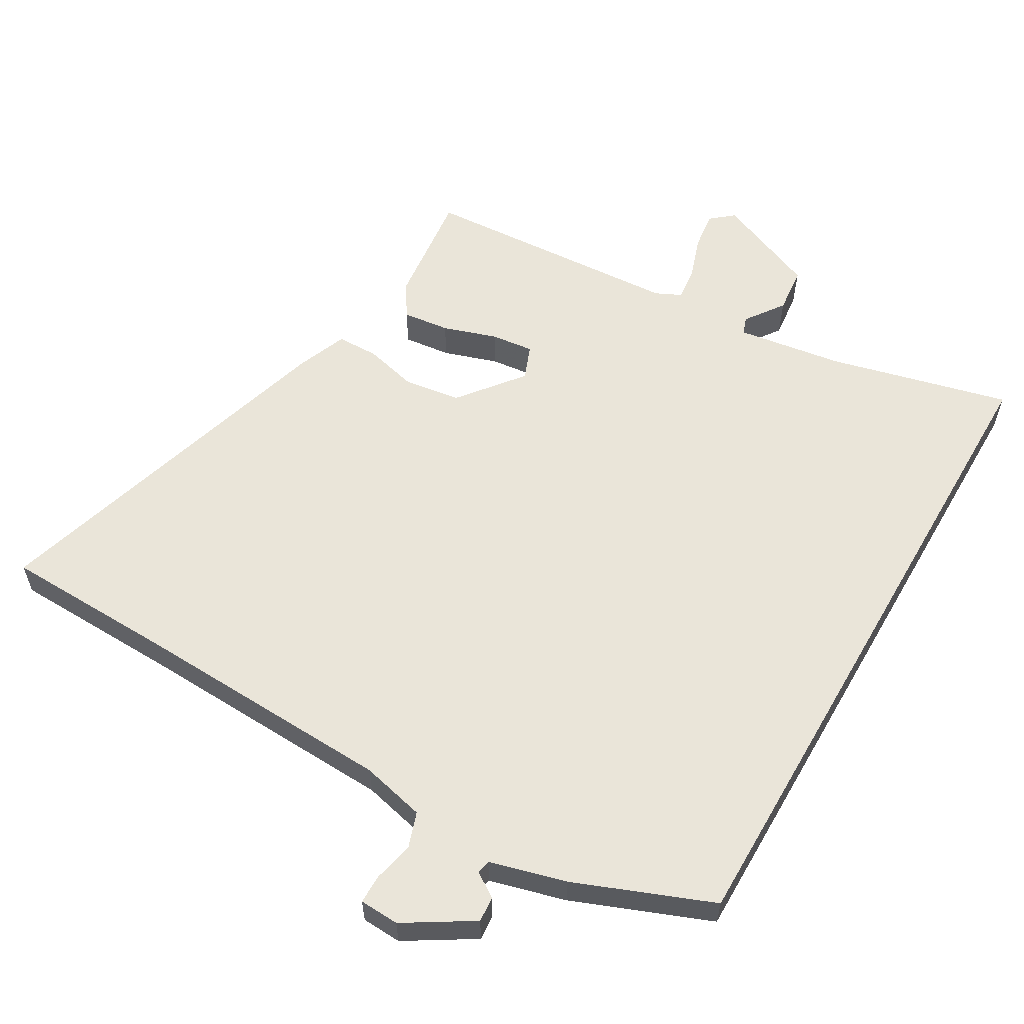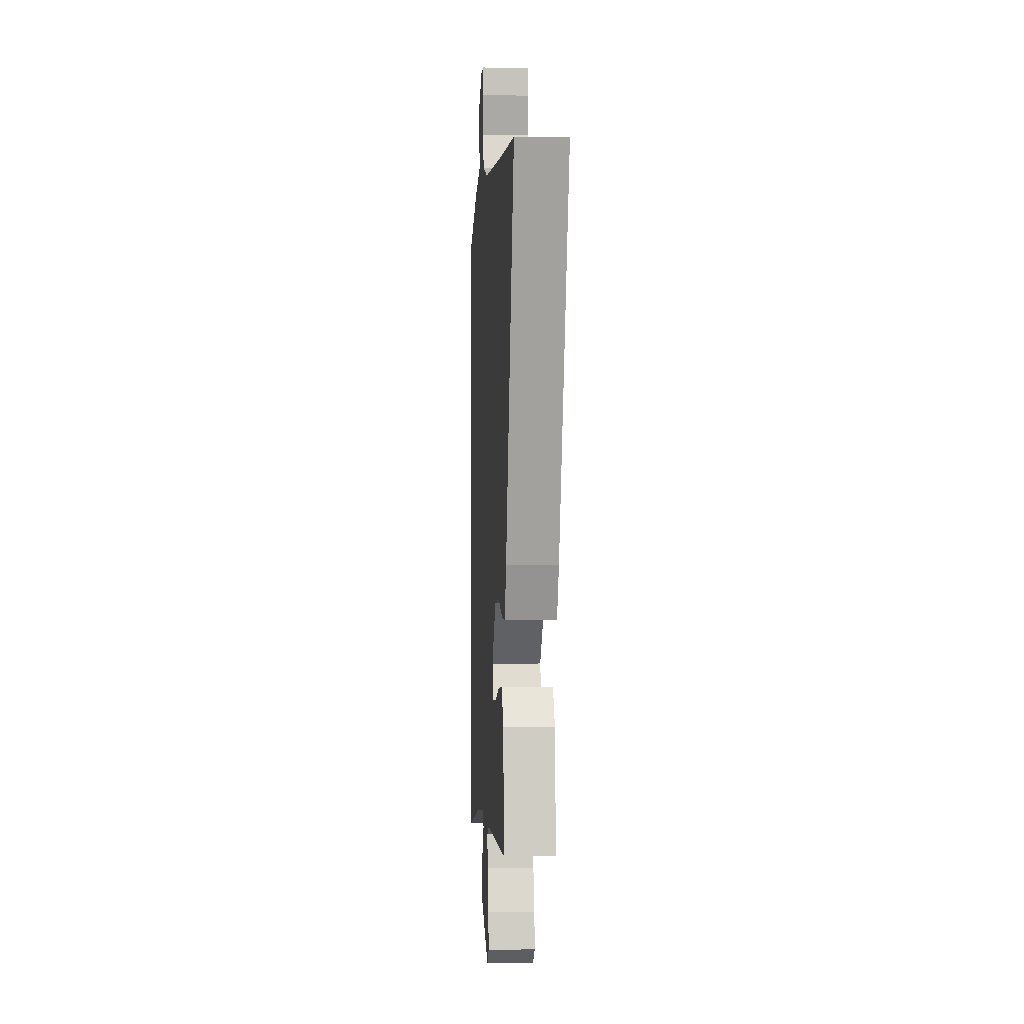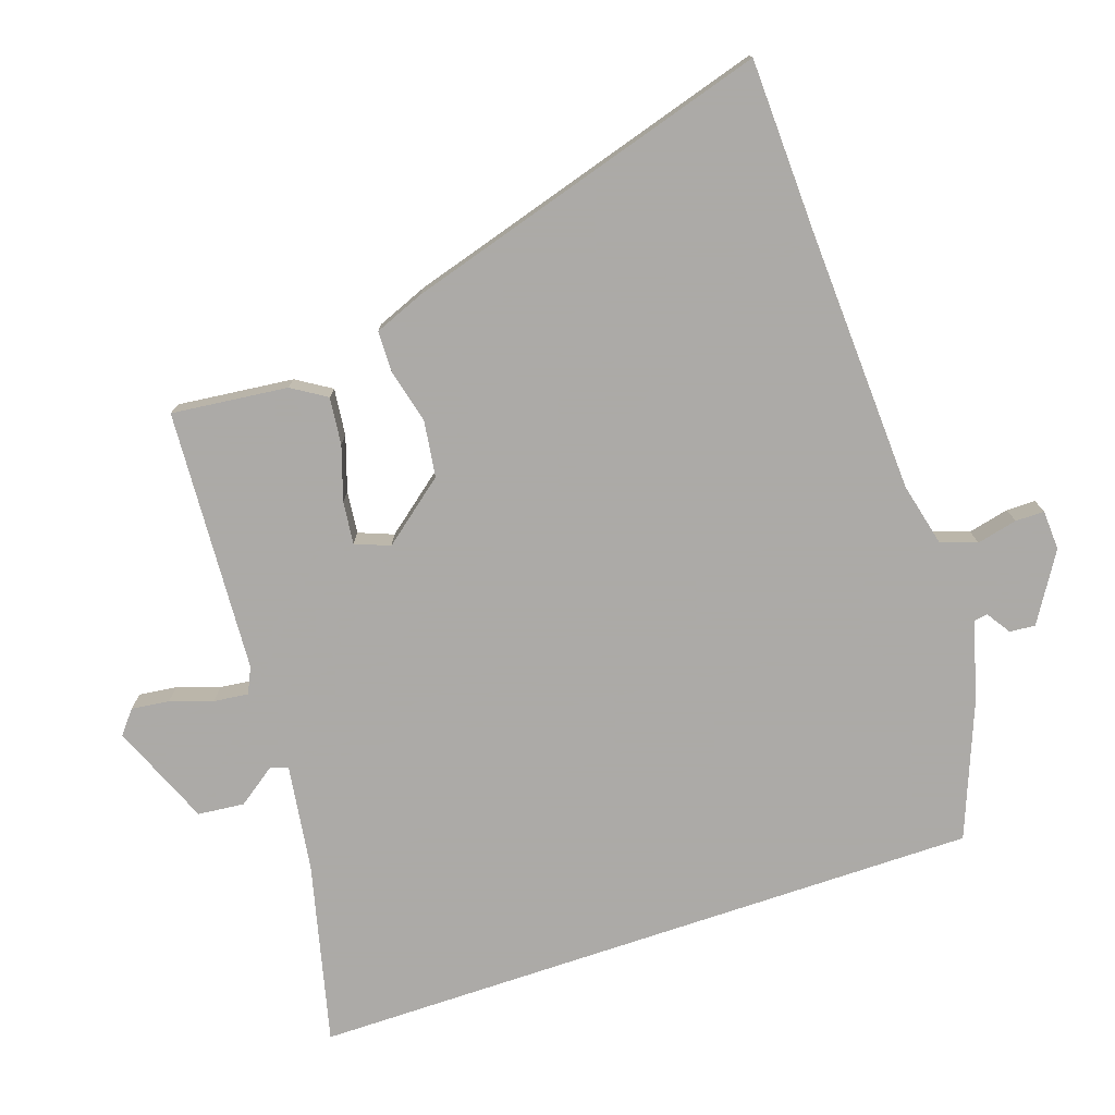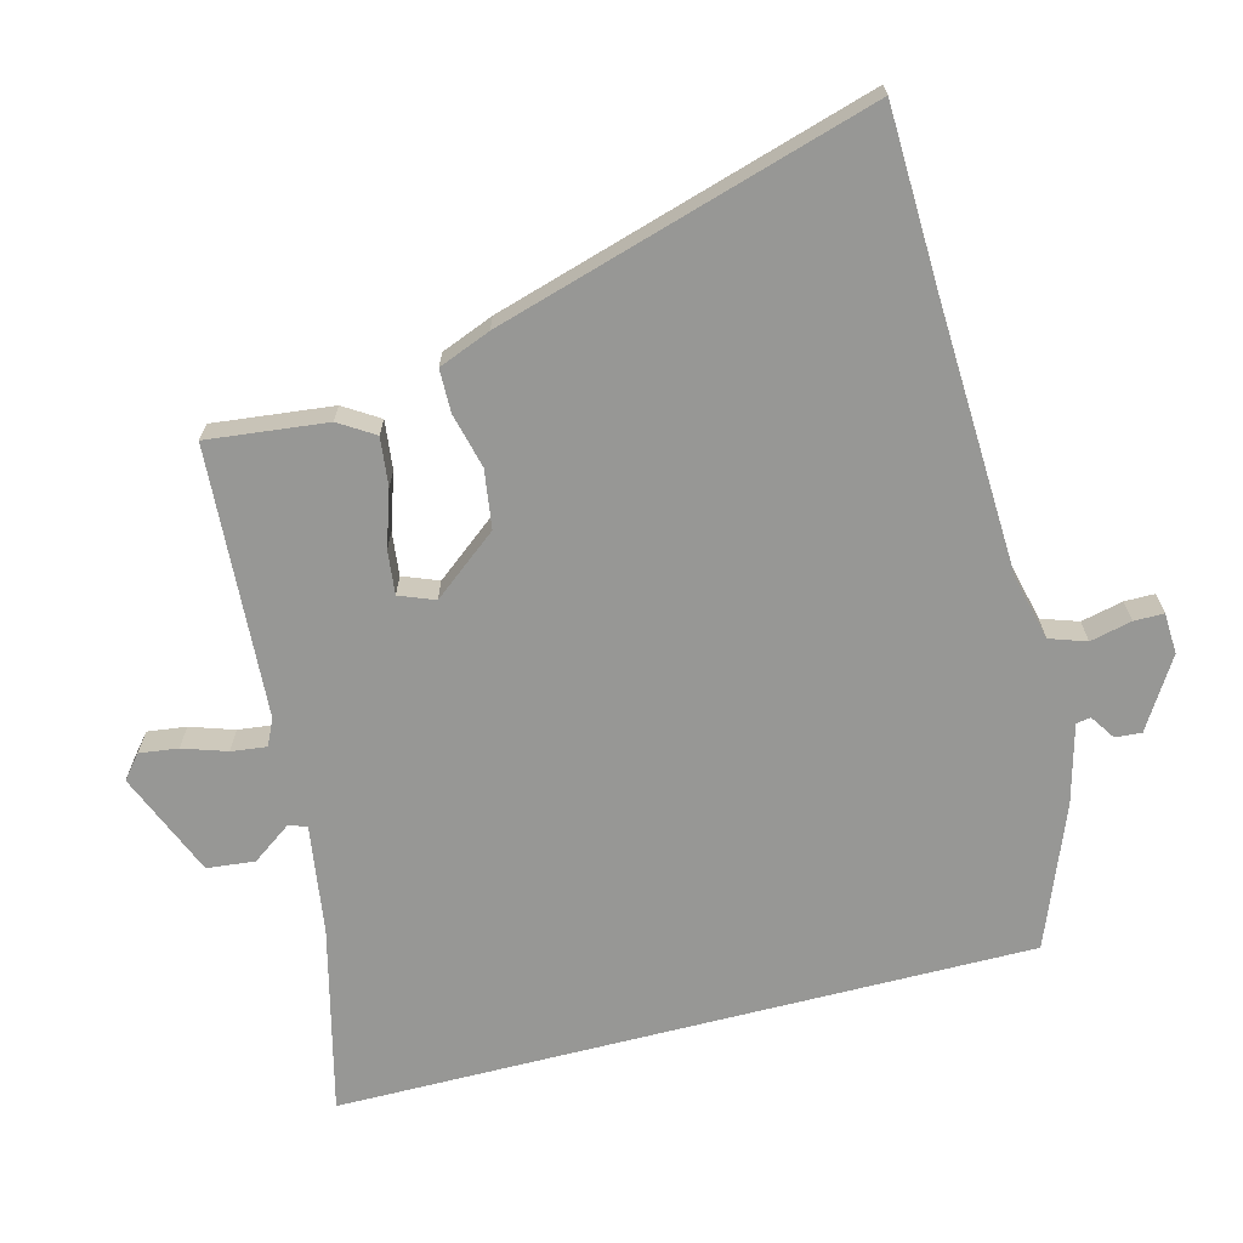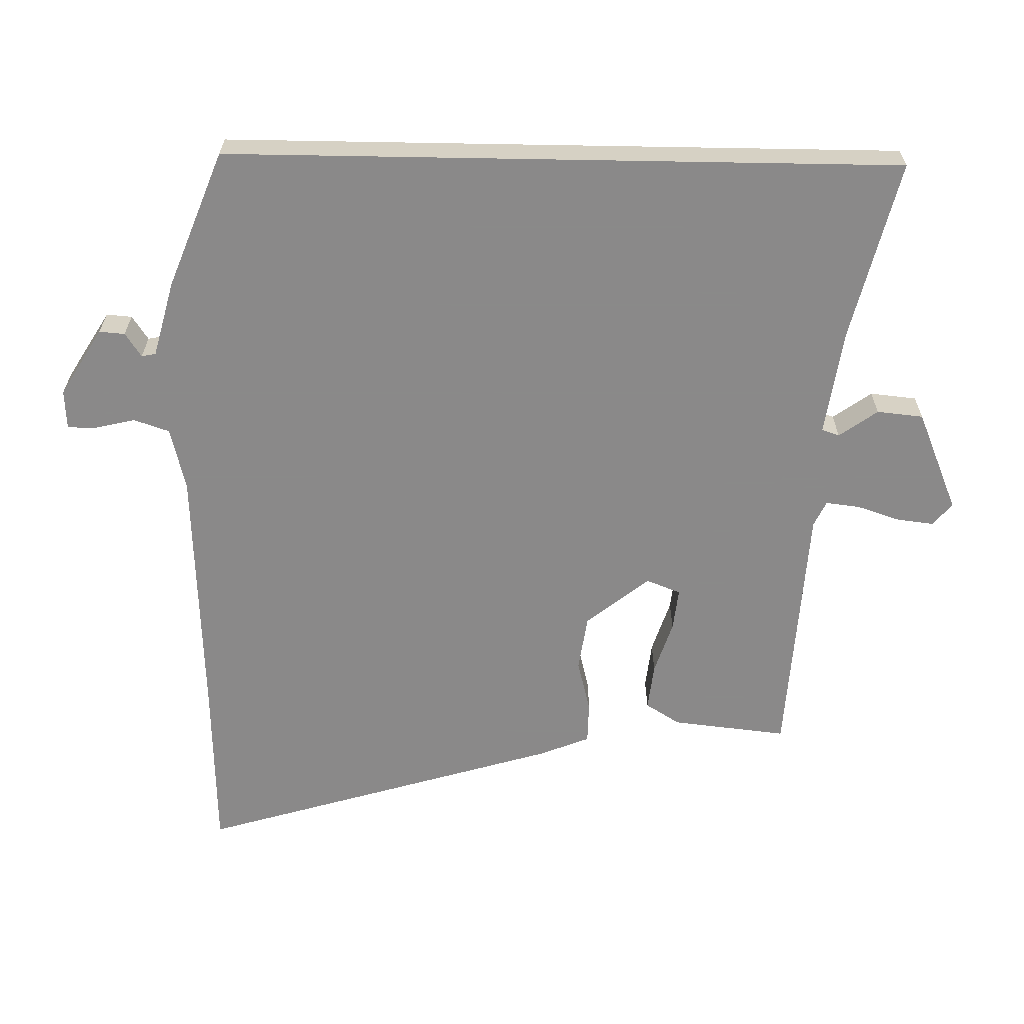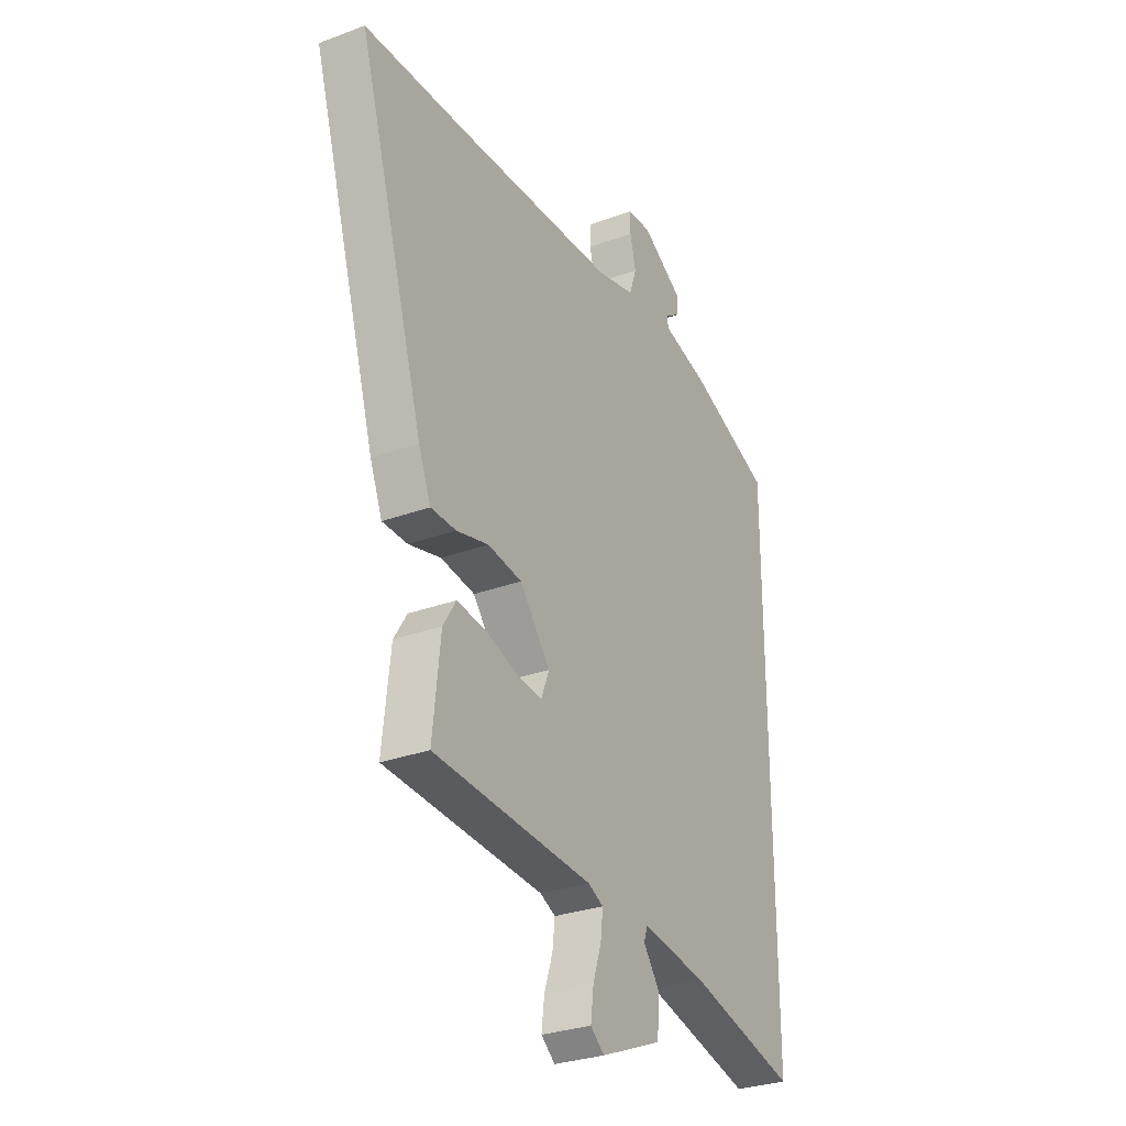
<metadata>
{"format":"obj","ext":"obj","renderer":"f3d","projection":"perspective","resolution":1024,"background":"white","views":[{"elev":58.1,"azim":30.0,"up":"+Y"},{"elev":1.7,"azim":-93.6,"up":"+Z"},{"elev":-76.0,"azim":-71.3,"up":"+Y"},{"elev":-68.1,"azim":-75.5,"up":"+Y"},{"elev":-63.3,"azim":89.0,"up":"+Y"},{"elev":-29.6,"azim":-61.4,"up":"+Z"}]}
</metadata>
<code>
v 0.5 0.07 0.446
v 0.5 0.07 -0.557
v 0.232 0.07 -0.491
v 0.074 0.07 -0.468
v 0.065 0.07 -0.494
v 0.106 0.07 -0.551
v 0.099 0.07 -0.62
v -0.052 0.07 -0.683
v -0.086 0.07 -0.655
v -0.079 0.07 -0.599
v -0.058 0.07 -0.536
v -0.052 0.07 -0.485
v -0.09 0.07 -0.467
v -0.48 0.07 -0.443
v -0.461 0.07 -0.271
v -0.429 0.07 -0.22
v -0.359 0.07 -0.228
v -0.279 0.07 -0.254
v -0.216 0.07 -0.261
v -0.196 0.07 -0.21
v -0.271 0.07 -0.116
v -0.355 0.07 -0.104
v -0.434 0.07 -0.124
v -0.496 0.07 -0.123
v -0.526 0.07 -0.048
v -0.688 0.07 0.494
v -0.431 0.07 0.502
v -0.041 0.07 0.519
v 0.054 0.07 0.542
v 0.072 0.07 0.595
v 0.058 0.07 0.655
v 0.058 0.07 0.698
v 0.117 0.07 0.701
v 0.218 0.07 0.639
v 0.215 0.07 0.601
v 0.179 0.07 0.577
v 0.183 0.07 0.556
v 0.296 0.07 0.526
v 0.5 0 0.446
v 0.5 0 -0.557
v 0.232 0 -0.491
v 0.074 0 -0.468
v 0.065 0 -0.494
v 0.106 0 -0.551
v 0.099 0 -0.62
v -0.052 0 -0.683
v -0.086 0 -0.655
v -0.079 0 -0.599
v -0.058 0 -0.536
v -0.052 0 -0.485
v -0.09 0 -0.467
v -0.48 0 -0.443
v -0.461 0 -0.271
v -0.429 0 -0.22
v -0.359 0 -0.228
v -0.279 0 -0.254
v -0.216 0 -0.261
v -0.196 0 -0.21
v -0.271 0 -0.116
v -0.355 0 -0.104
v -0.434 0 -0.124
v -0.496 0 -0.123
v -0.526 0 -0.048
v -0.688 0 0.494
v -0.431 0 0.502
v -0.041 0 0.519
v 0.054 0 0.542
v 0.072 0 0.595
v 0.058 0 0.655
v 0.058 0 0.698
v 0.117 0 0.701
v 0.218 0 0.639
v 0.215 0 0.601
v 0.179 0 0.577
v 0.183 0 0.556
v 0.296 0 0.526
f 1 2 3
f 38 1 3
f 37 38 3
f 36 37 3 4
f 34 35 36
f 33 34 36
f 32 33 36
f 31 32 36
f 30 31 36
f 36 4 5
f 30 36 5
f 29 30 5
f 28 29 5
f 27 28 5
f 25 26 27
f 24 25 27
f 23 24 27
f 22 23 27
f 21 22 27
f 20 21 27 5
f 5 6 7
f 20 5 7
f 19 20 7
f 18 19 7
f 16 17 18
f 15 16 18
f 14 15 18
f 13 14 18
f 12 13 18
f 12 18 7
f 11 12 7 8
f 8 9 10 11
f 41 40 39
f 41 39 76
f 41 76 75
f 42 41 75 74
f 74 73 72
f 74 72 71
f 74 71 70
f 74 70 69
f 74 69 68
f 43 42 74
f 43 74 68
f 43 68 67
f 43 67 66
f 43 66 65
f 65 64 63
f 65 63 62
f 65 62 61
f 65 61 60
f 65 60 59
f 43 65 59 58
f 45 44 43
f 45 43 58
f 45 58 57
f 45 57 56
f 56 55 54
f 56 54 53
f 56 53 52
f 56 52 51
f 56 51 50
f 45 56 50
f 46 45 50 49
f 49 48 47 46
f 1 39 40 2
f 2 40 41 3
f 3 41 42 4
f 4 42 43 5
f 5 43 44 6
f 6 44 45 7
f 7 45 46 8
f 8 46 47 9
f 9 47 48 10
f 10 48 49 11
f 11 49 50 12
f 12 50 51 13
f 13 51 52 14
f 14 52 53 15
f 15 53 54 16
f 16 54 55 17
f 17 55 56 18
f 18 56 57 19
f 19 57 58 20
f 20 58 59 21
f 21 59 60 22
f 22 60 61 23
f 23 61 62 24
f 24 62 63 25
f 25 63 64 26
f 26 64 65 27
f 27 65 66 28
f 28 66 67 29
f 29 67 68 30
f 30 68 69 31
f 31 69 70 32
f 32 70 71 33
f 33 71 72 34
f 34 72 73 35
f 35 73 74 36
f 36 74 75 37
f 37 75 76 38
f 38 76 39 1

</code>
